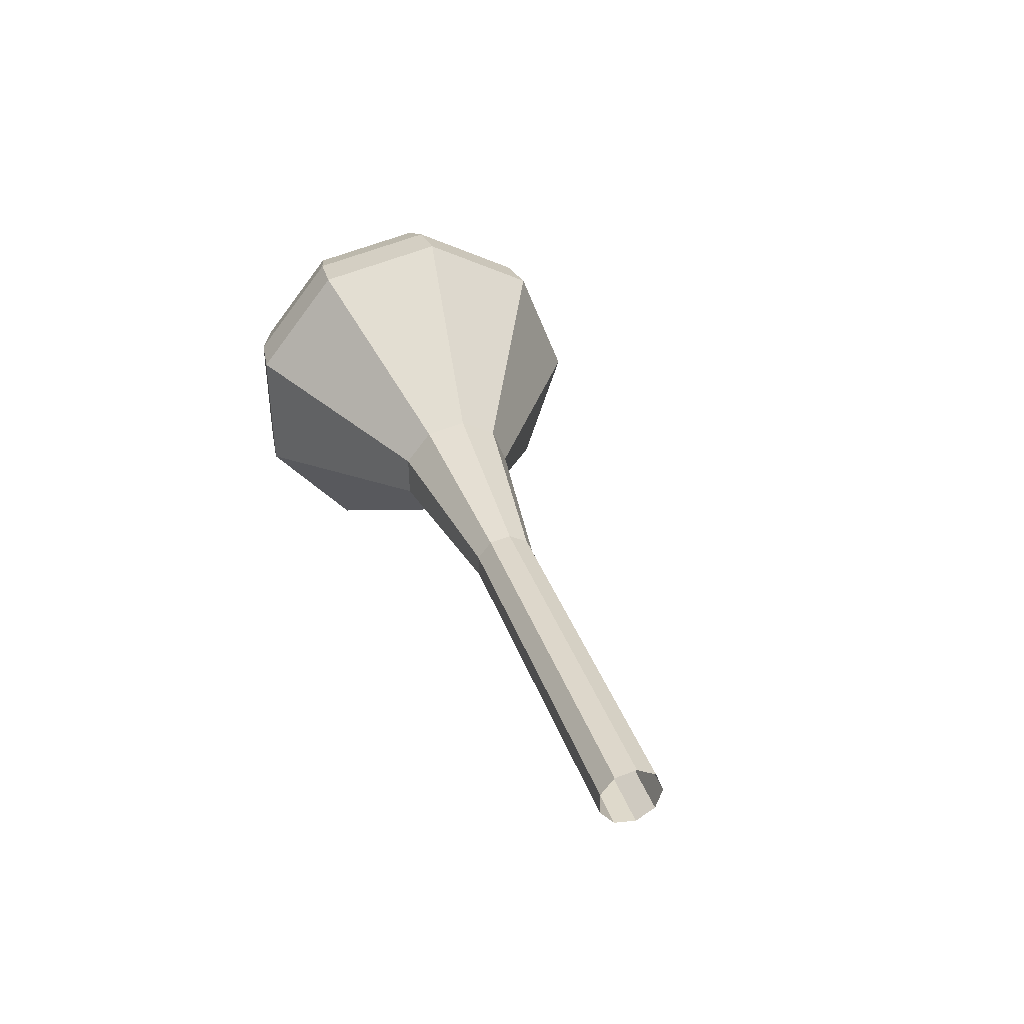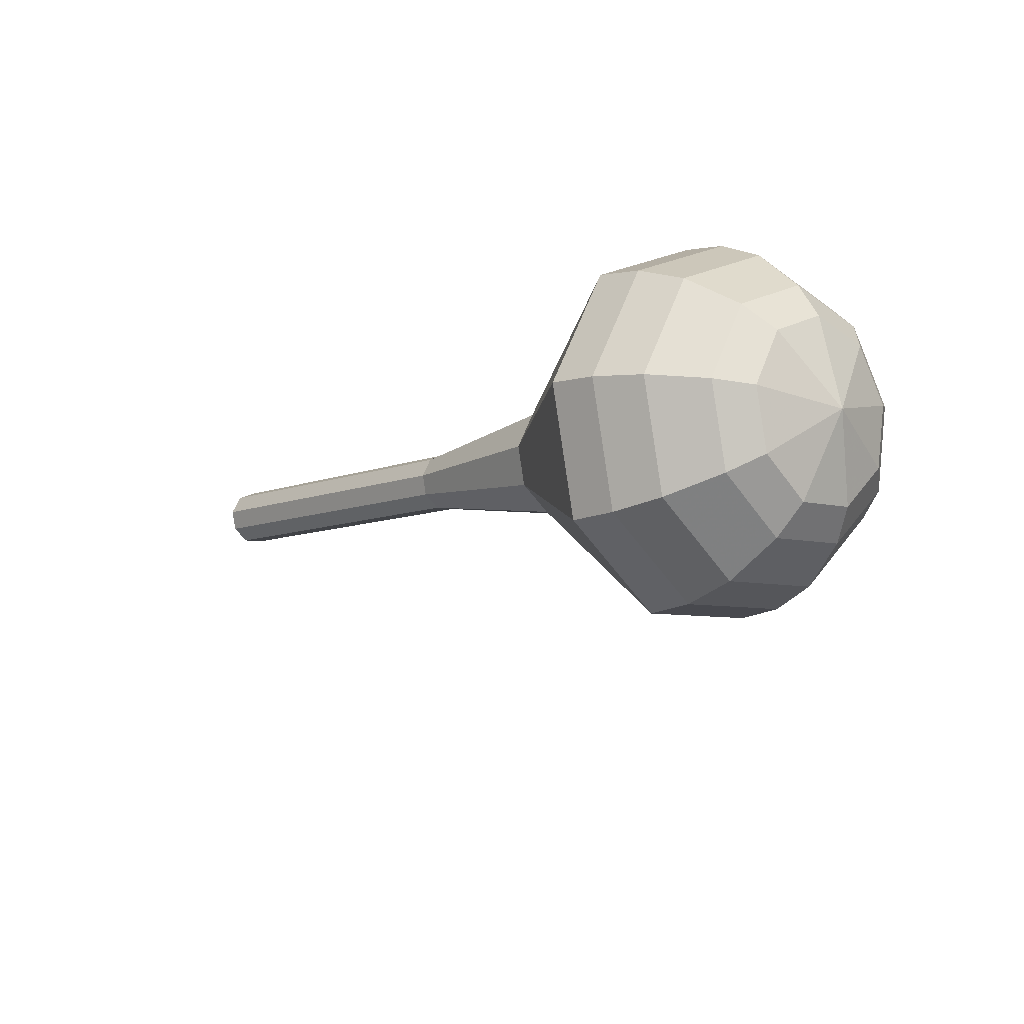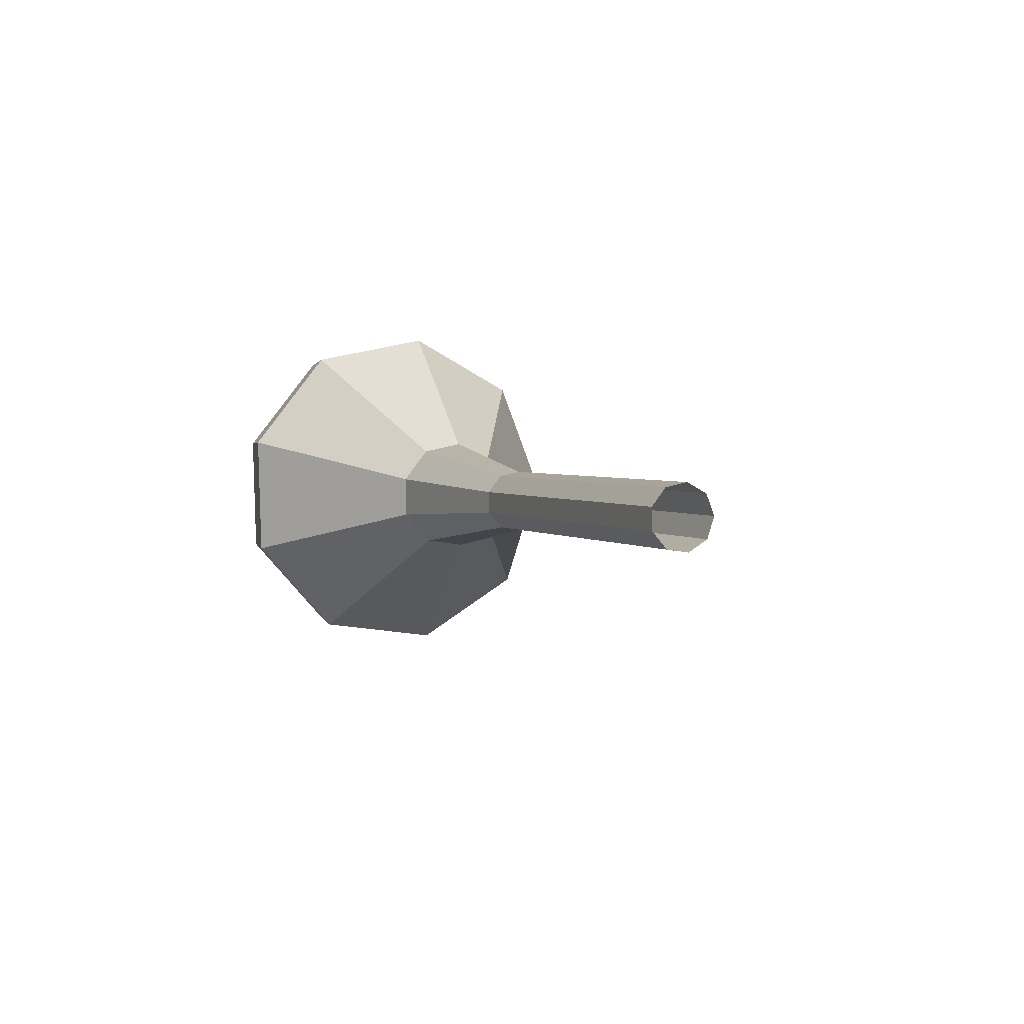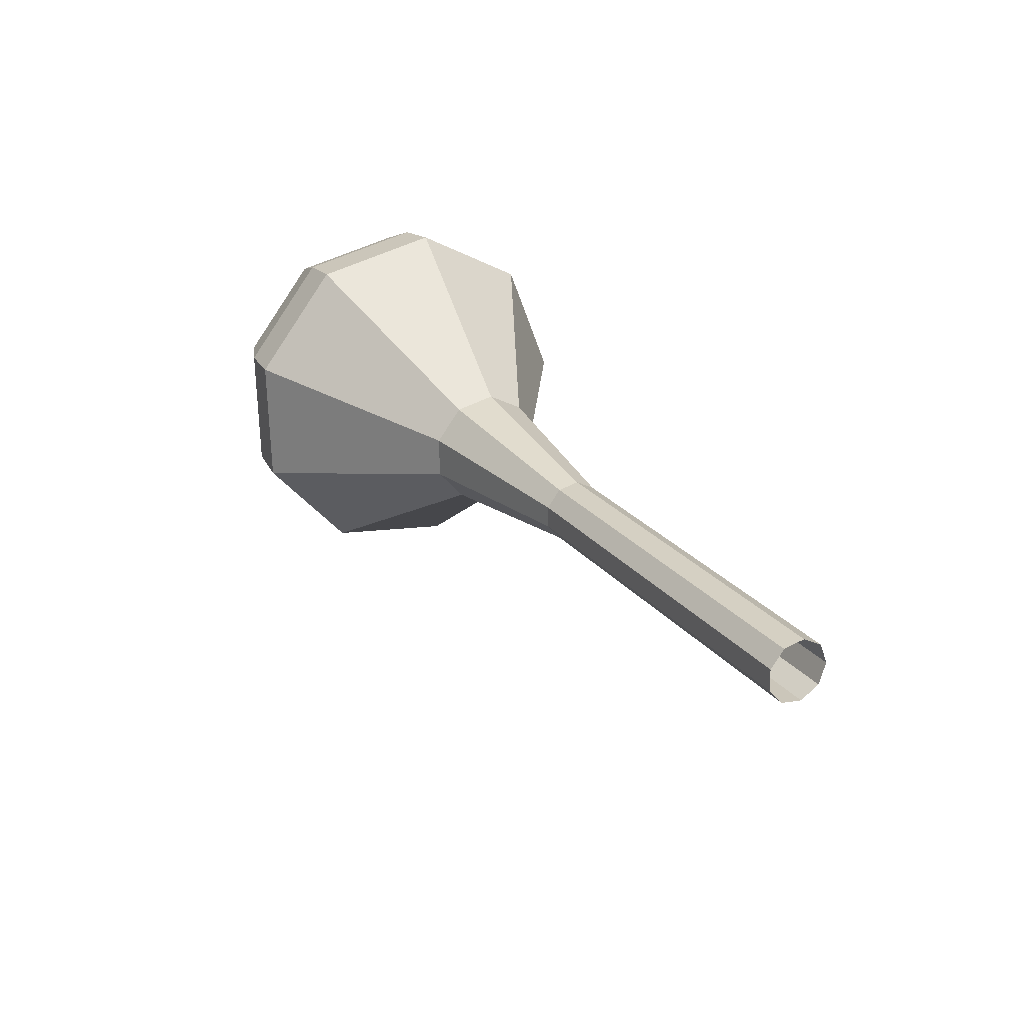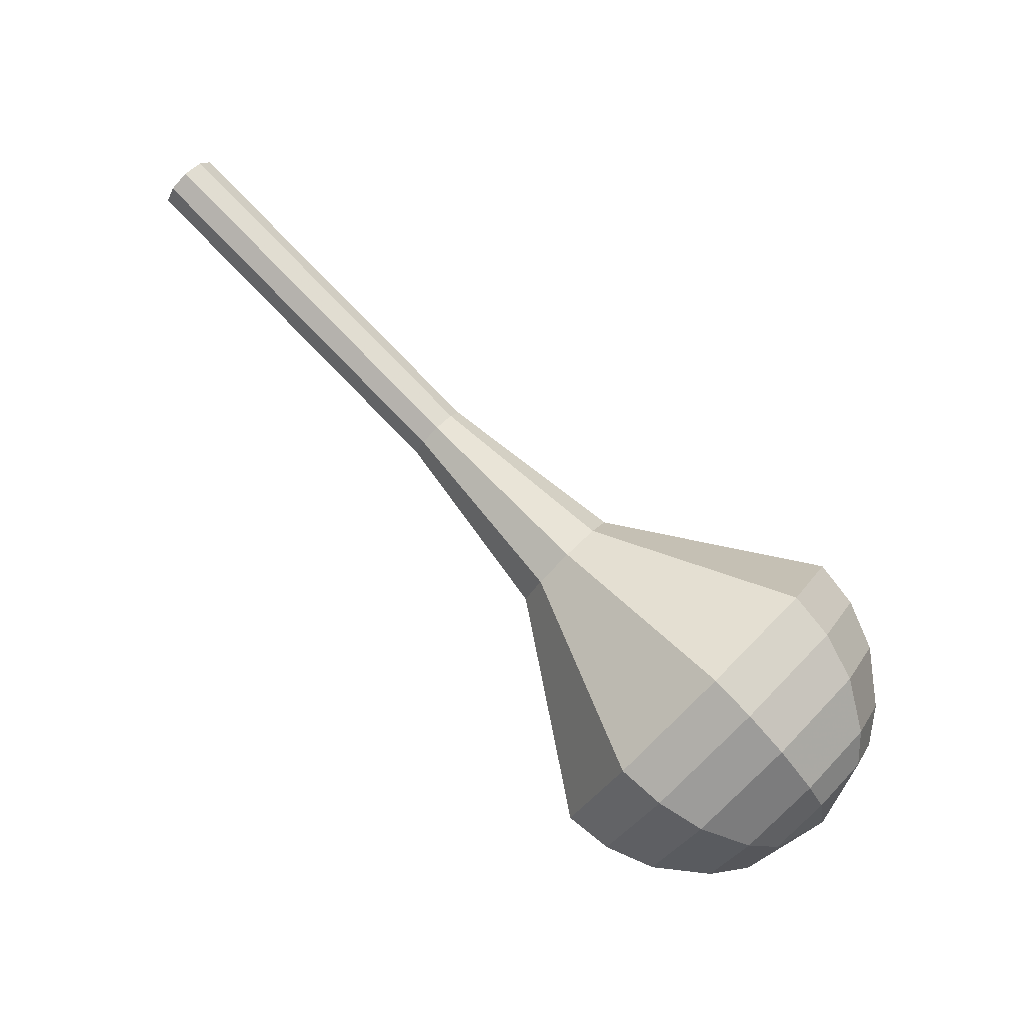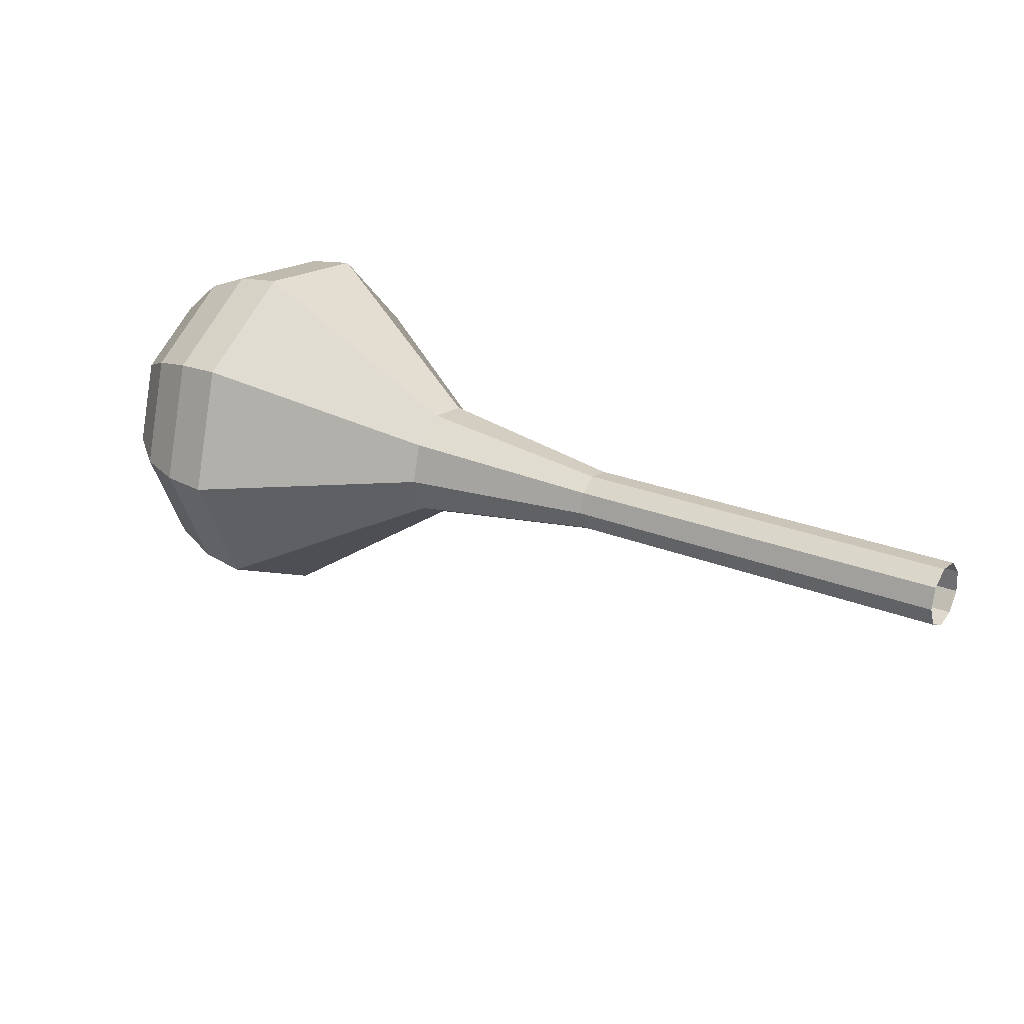
<metadata>
{"format":"obj","ext":"obj","renderer":"f3d","projection":"perspective","resolution":1024,"background":"white","views":[{"elev":37.8,"azim":-128.9,"up":"+Z"},{"elev":-37.3,"azim":49.1,"up":"+Y"},{"elev":6.7,"azim":-133.8,"up":"+Z"},{"elev":49.6,"azim":-117.4,"up":"+Y"},{"elev":51.2,"azim":45.2,"up":"+Y"},{"elev":65.7,"azim":-149.0,"up":"+Y"}]}
</metadata>
<code>
g tube1
v 150.9 153.2 158.5
v 151 153.5 157.7
v 151.2 154.2 157.3
v 151.6 155 157.4
v 151.8 155.5 158.1
v 151.8 155.4 159
v 151.7 154.9 159.6
v 151.4 154.1 159.8
v 151.1 153.4 159.3
v 150.9 153.2 158.5
v 154.5 151.8 158.3
v 154.6 152.1 157.5
v 154.8 152.8 157
v 155.1 153.5 157.2
v 155.4 154 157.8
v 155.4 154 158.7
v 155.3 153.5 159.4
v 155 152.7 159.5
v 154.7 152 159.1
v 154.5 151.8 158.3
v 158.1 150.4 158
v 158.1 150.6 157.2
v 158.4 151.3 156.8
v 158.7 152.1 156.9
v 158.9 152.6 157.6
v 159 152.6 158.4
v 158.8 152.1 159.1
v 158.5 151.3 159.3
v 158.2 150.6 158.8
v 158.1 150.4 158
v 161.7 148.9 157.8
v 161.7 149.2 157
v 162 149.9 156.5
v 162.3 150.7 156.7
v 162.5 151.2 157.3
v 162.6 151.2 158.2
v 162.4 150.6 158.8
v 162.1 149.9 159
v 161.8 149.2 158.6
v 161.7 148.9 157.8
v 165.2 147.5 157.5
v 165.3 147.8 156.7
v 165.5 148.5 156.3
v 165.9 149.3 156.4
v 166.1 149.8 157.1
v 166.2 149.8 157.9
v 166 149.2 158.6
v 165.7 148.4 158.7
v 165.4 147.8 158.3
v 165.2 147.5 157.5
v 172 143.6 157
v 172.1 144.2 155.5
v 172.6 145.5 154.7
v 173.2 147 155
v 173.6 147.9 156.2
v 173.7 147.9 157.8
v 173.4 146.9 159
v 172.8 145.4 159.3
v 172.3 144.1 158.5
v 172 143.6 157
v 177.2 136 156.5
v 177.6 137.8 151.7
v 179.1 142 149.1
v 181 146.6 150
v 182.4 149.6 153.9
v 182.8 149.5 159.1
v 181.8 146.3 163
v 180 141.6 163.9
v 178.2 137.5 161.3
v 177.2 136 156.5
v 179.1 135.6 156.4
v 179.4 137.3 151.7
v 180.8 141.3 149.2
v 182.7 145.8 150.1
v 184.1 148.7 153.9
v 184.4 148.6 158.9
v 183.5 145.5 162.7
v 181.7 141 163.5
v 180 137 161
v 179.1 135.6 156.4
v 181.1 135.6 156.3
v 181.4 137.1 152.1
v 182.7 140.7 149.9
v 184.3 144.8 150.6
v 185.6 147.3 154
v 185.9 147.2 158.5
v 185 144.5 161.9
v 183.5 140.4 162.6
v 181.9 136.9 160.4
v 181.1 135.6 156.3
v 183.4 136.3 156.1
v 183.6 137.5 152.9
v 184.6 140.2 151.3
v 185.9 143.3 151.8
v 186.8 145.3 154.4
v 187 145.2 157.8
v 186.4 143.1 160.4
v 185.2 140 161
v 184 137.3 159.3
v 183.4 136.3 156.1
v 184.7 137.2 156.1
v 184.9 138.1 153.7
v 185.6 140.1 152.5
v 186.6 142.3 152.9
v 187.3 143.8 154.8
v 187.4 143.7 157.3
v 186.9 142.2 159.2
v 186.1 139.9 159.6
v 185.2 137.9 158.4
v 184.7 137.2 156.1
v 187 140.2 156
v 187 140.2 156
v 187 140.2 156
v 187 140.2 156
v 187 140.2 156
v 187 140.2 156
v 187 140.2 156
v 187 140.2 156
v 187 140.2 156
v 187 140.2 156
f 1 2 12
f 12 11 1
f 2 3 13
f 13 12 2
f 3 4 14
f 14 13 3
f 4 5 15
f 15 14 4
f 5 6 16
f 16 15 5
f 6 7 17
f 17 16 6
f 7 8 18
f 18 17 7
f 8 9 19
f 19 18 8
f 9 10 20
f 20 19 9
f 11 12 22
f 22 21 11
f 12 13 23
f 23 22 12
f 13 14 24
f 24 23 13
f 14 15 25
f 25 24 14
f 15 16 26
f 26 25 15
f 16 17 27
f 27 26 16
f 17 18 28
f 28 27 17
f 18 19 29
f 29 28 18
f 19 20 30
f 30 29 19
f 21 22 32
f 32 31 21
f 22 23 33
f 33 32 22
f 23 24 34
f 34 33 23
f 24 25 35
f 35 34 24
f 25 26 36
f 36 35 25
f 26 27 37
f 37 36 26
f 27 28 38
f 38 37 27
f 28 29 39
f 39 38 28
f 29 30 40
f 40 39 29
f 31 32 42
f 42 41 31
f 32 33 43
f 43 42 32
f 33 34 44
f 44 43 33
f 34 35 45
f 45 44 34
f 35 36 46
f 46 45 35
f 36 37 47
f 47 46 36
f 37 38 48
f 48 47 37
f 38 39 49
f 49 48 38
f 39 40 50
f 50 49 39
f 41 42 52
f 52 51 41
f 42 43 53
f 53 52 42
f 43 44 54
f 54 53 43
f 44 45 55
f 55 54 44
f 45 46 56
f 56 55 45
f 46 47 57
f 57 56 46
f 47 48 58
f 58 57 47
f 48 49 59
f 59 58 48
f 49 50 60
f 60 59 49
f 51 52 62
f 62 61 51
f 52 53 63
f 63 62 52
f 53 54 64
f 64 63 53
f 54 55 65
f 65 64 54
f 55 56 66
f 66 65 55
f 56 57 67
f 67 66 56
f 57 58 68
f 68 67 57
f 58 59 69
f 69 68 58
f 59 60 70
f 70 69 59
f 61 62 72
f 72 71 61
f 62 63 73
f 73 72 62
f 63 64 74
f 74 73 63
f 64 65 75
f 75 74 64
f 65 66 76
f 76 75 65
f 66 67 77
f 77 76 66
f 67 68 78
f 78 77 67
f 68 69 79
f 79 78 68
f 69 70 80
f 80 79 69
f 71 72 82
f 82 81 71
f 72 73 83
f 83 82 72
f 73 74 84
f 84 83 73
f 74 75 85
f 85 84 74
f 75 76 86
f 86 85 75
f 76 77 87
f 87 86 76
f 77 78 88
f 88 87 77
f 78 79 89
f 89 88 78
f 79 80 90
f 90 89 79
f 81 82 92
f 92 91 81
f 82 83 93
f 93 92 82
f 83 84 94
f 94 93 83
f 84 85 95
f 95 94 84
f 85 86 96
f 96 95 85
f 86 87 97
f 97 96 86
f 87 88 98
f 98 97 87
f 88 89 99
f 99 98 88
f 89 90 100
f 100 99 89
f 91 92 102
f 102 101 91
f 92 93 103
f 103 102 92
f 93 94 104
f 104 103 93
f 94 95 105
f 105 104 94
f 95 96 106
f 106 105 95
f 96 97 107
f 107 106 96
f 97 98 108
f 108 107 97
f 98 99 109
f 109 108 98
f 99 100 110
f 110 109 99
f 101 102 112
f 112 111 101
f 102 103 113
f 113 112 102
f 103 104 114
f 114 113 103
f 104 105 115
f 115 114 104
f 105 106 116
f 116 115 105
f 106 107 117
f 117 116 106
f 107 108 118
f 118 117 107
f 108 109 119
f 119 118 108
f 109 110 120
f 120 119 109
g

</code>
